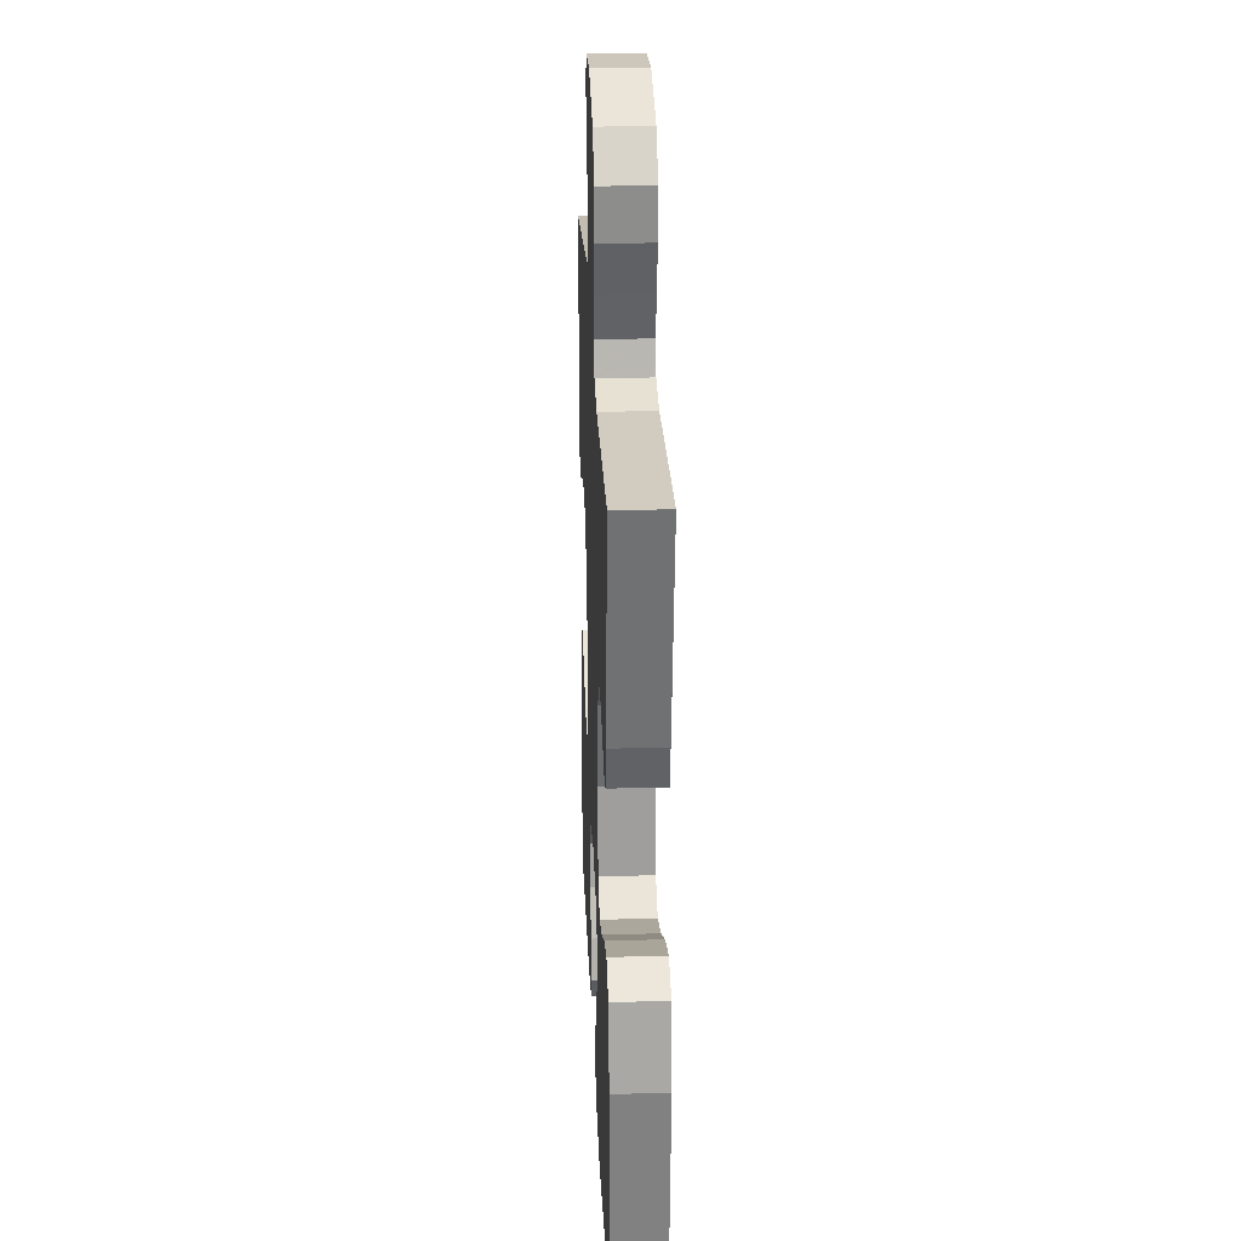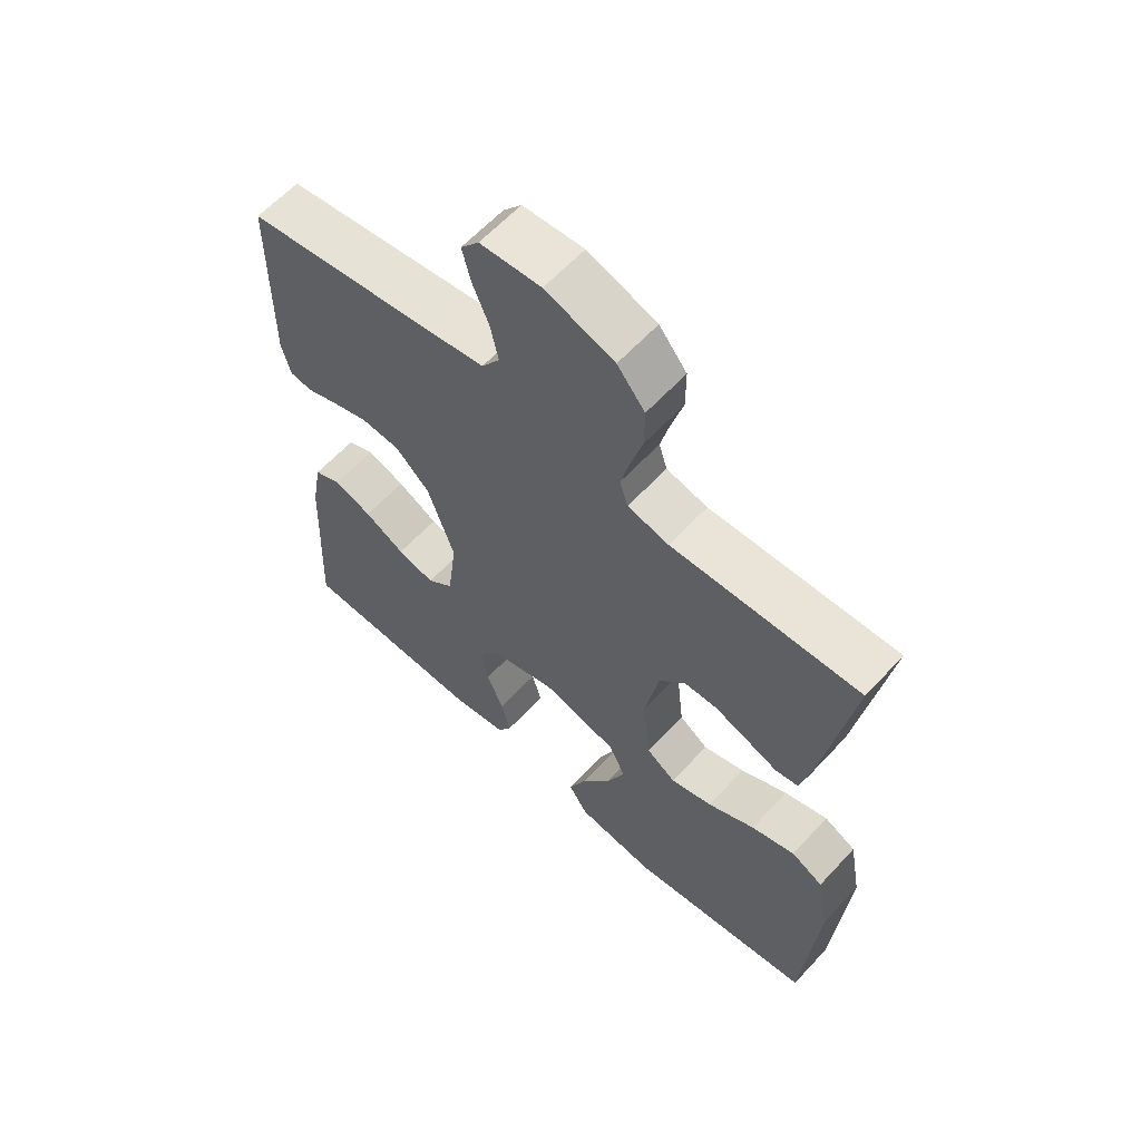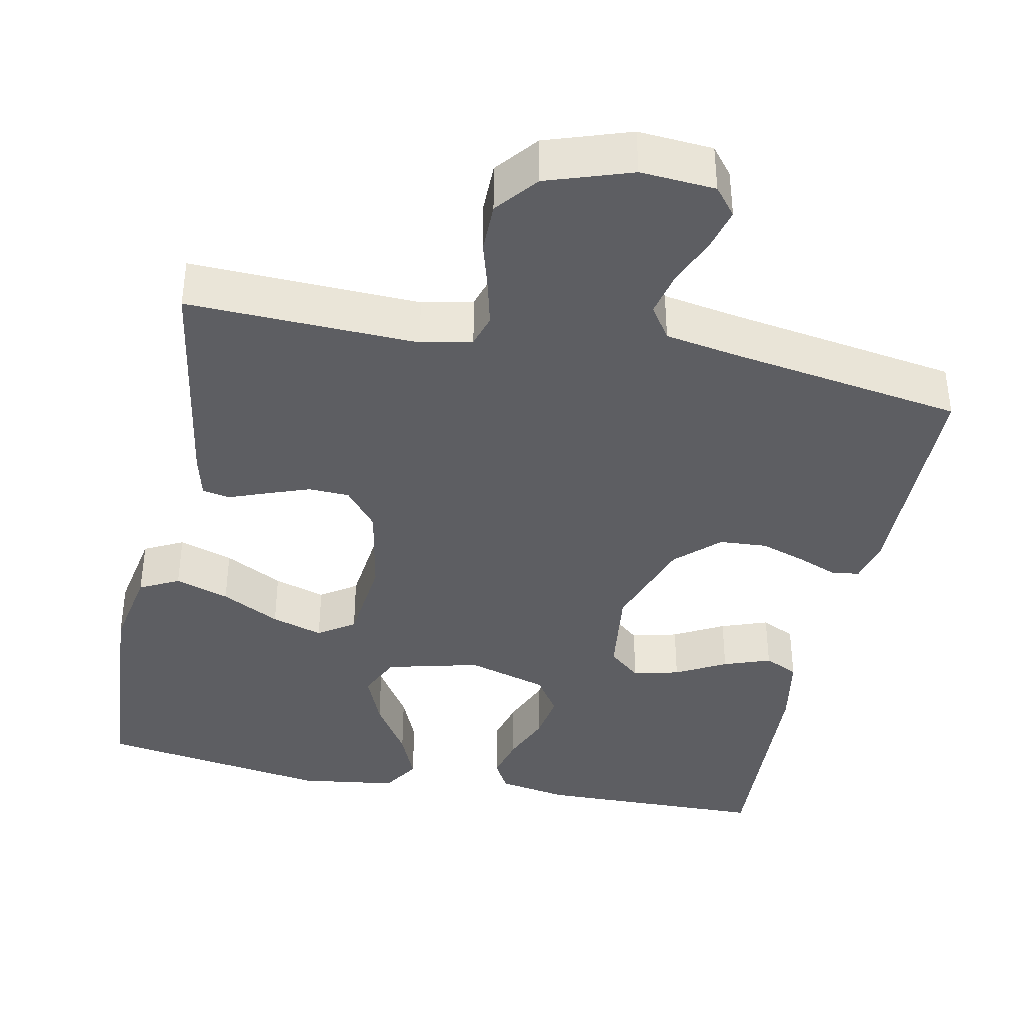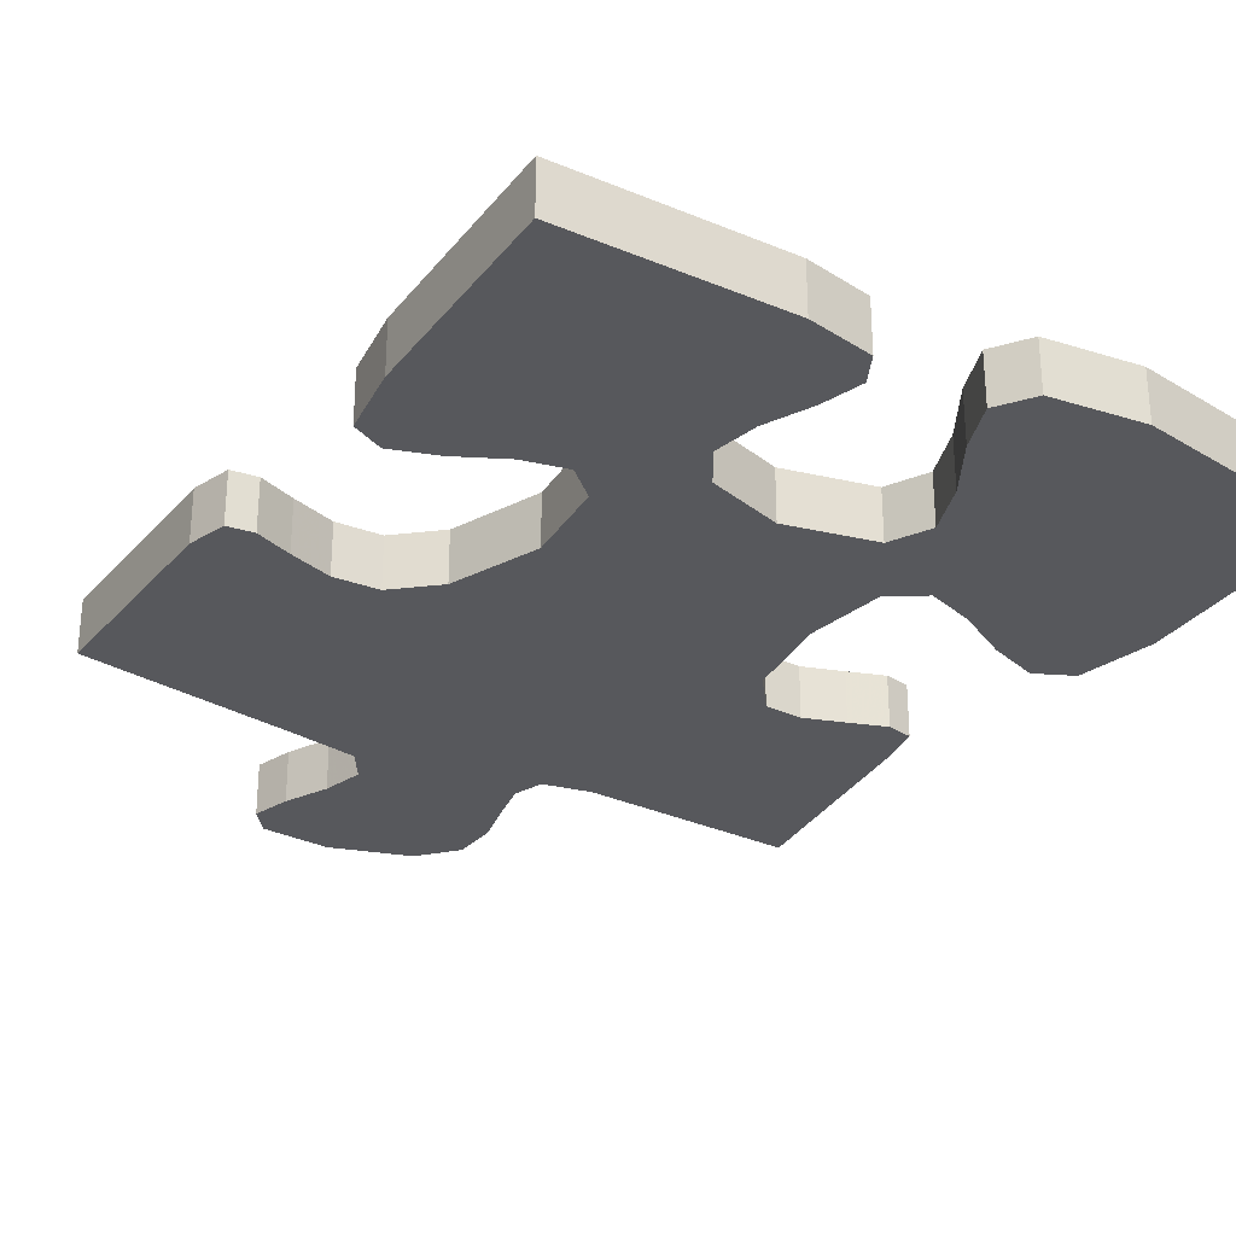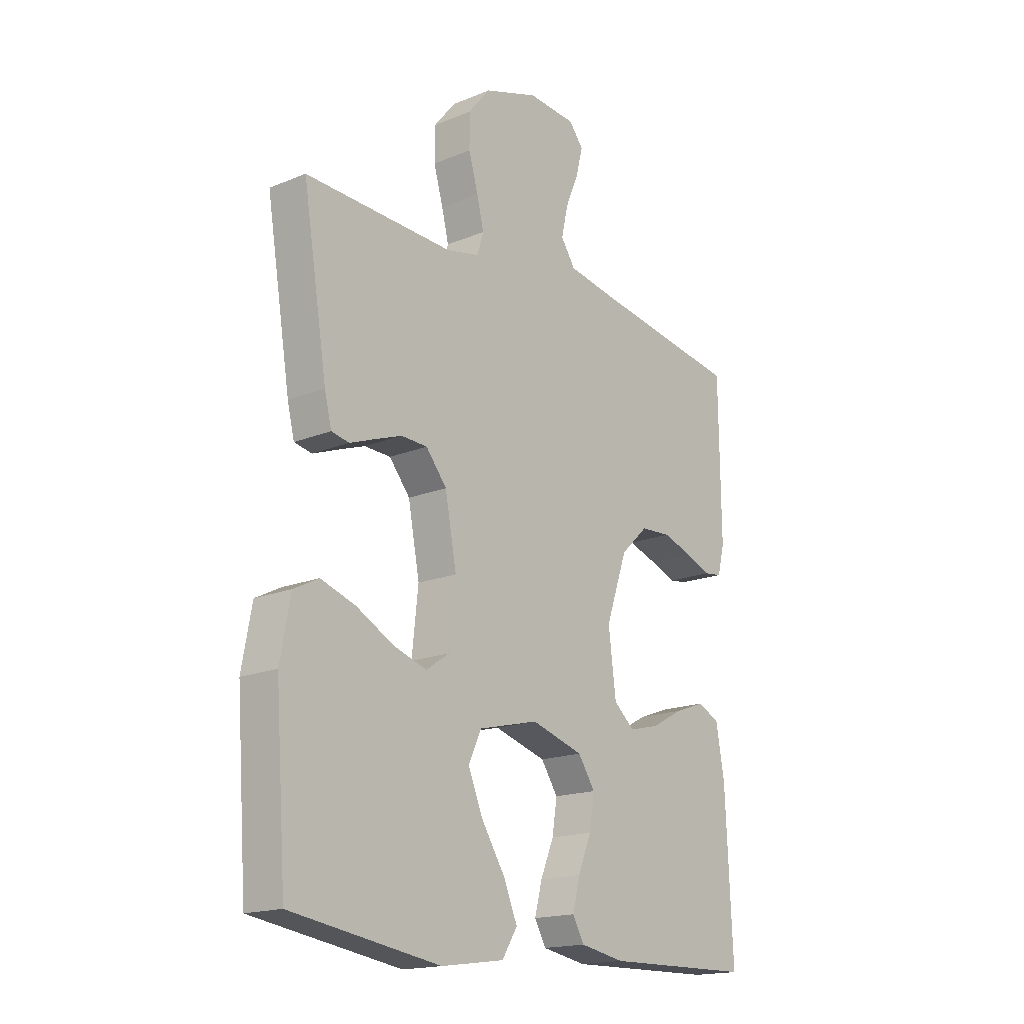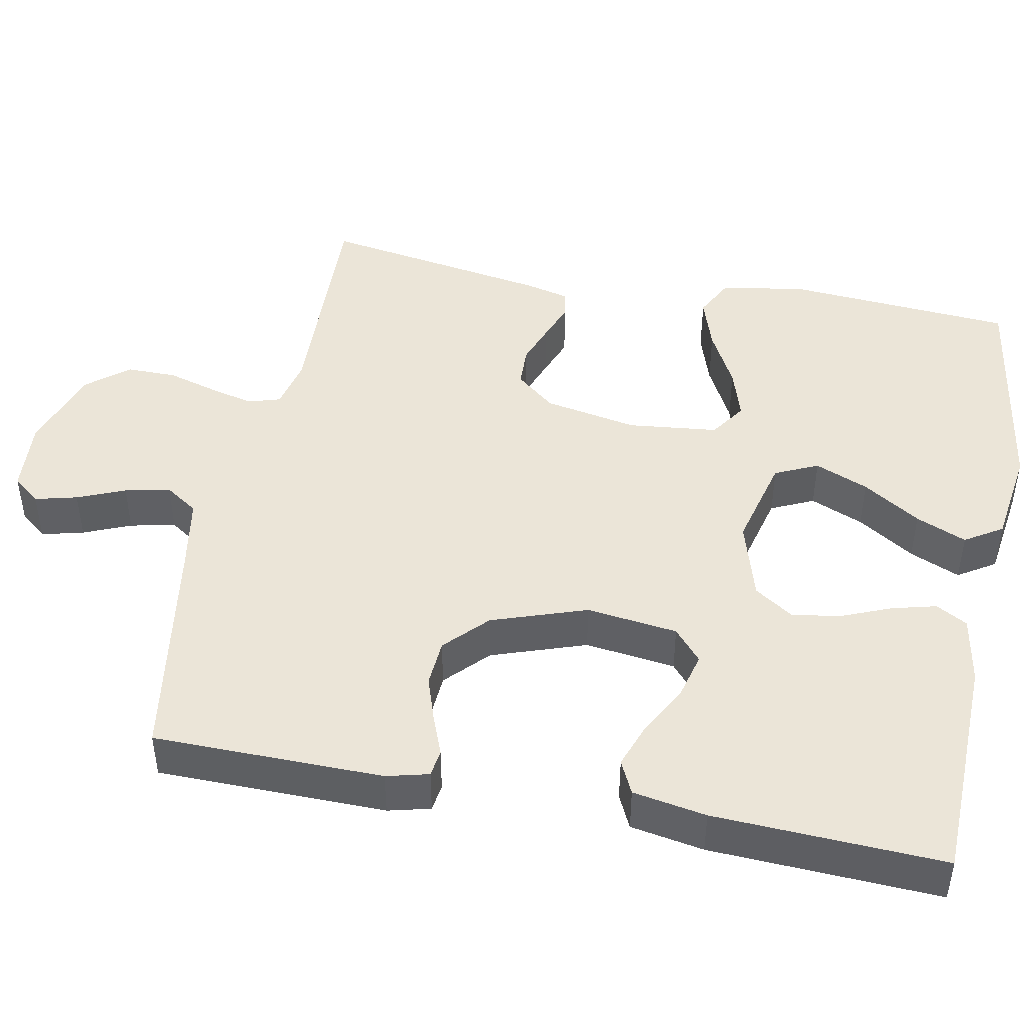
<metadata>
{"format":"obj","ext":"obj","renderer":"f3d","projection":"perspective","resolution":1024,"background":"white","views":[{"elev":25.7,"azim":-92.5,"up":"+Z"},{"elev":61.6,"azim":-137.4,"up":"+Z"},{"elev":-39.1,"azim":-11.6,"up":"+Y"},{"elev":-28.6,"azim":146.7,"up":"+Y"},{"elev":-17.4,"azim":-50.8,"up":"+Z"},{"elev":45.6,"azim":101.1,"up":"+Y"}]}
</metadata>
<code>
v 0.5 0.07 -0.5
v 0.2 0.07 -0.507
v 0.11 0.07 -0.491
v 0.087 0.07 -0.45
v 0.102 0.07 -0.392
v 0.129 0.07 -0.327
v 0.139 0.07 -0.264
v 0.105 0.07 -0.213
v 0 0.07 -0.182
v -0.121 0.07 -0.212
v -0.147 0.07 -0.268
v -0.118 0.07 -0.338
v -0.07 0.07 -0.413
v -0.042 0.07 -0.479
v -0.073 0.07 -0.528
v -0.2 0.07 -0.546
v -0.5 0.07 -0.5
v -0.522 0.07 -0.2
v -0.502 0.07 -0.091
v -0.451 0.07 -0.065
v -0.381 0.07 -0.088
v -0.305 0.07 -0.128
v -0.238 0.07 -0.149
v -0.191 0.07 -0.117
v -0.178 0.07 0
v -0.201 0.07 0.122
v -0.243 0.07 0.173
v -0.296 0.07 0.175
v -0.351 0.07 0.155
v -0.401 0.07 0.136
v -0.437 0.07 0.143
v -0.451 0.07 0.2
v -0.5 0.07 0.5
v -0.2 0.07 0.49
v -0.134 0.07 0.505
v -0.121 0.07 0.547
v -0.135 0.07 0.604
v -0.154 0.07 0.67
v -0.154 0.07 0.735
v -0.11 0.07 0.789
v 0 0.07 0.826
v 0.097 0.07 0.819
v 0.126 0.07 0.783
v 0.112 0.07 0.728
v 0.086 0.07 0.666
v 0.073 0.07 0.607
v 0.102 0.07 0.564
v 0.2 0.07 0.547
v 0.5 0.07 0.5
v 0.503 0.07 0.2
v 0.489 0.07 0.145
v 0.453 0.07 0.14
v 0.402 0.07 0.16
v 0.342 0.07 0.18
v 0.28 0.07 0.176
v 0.225 0.07 0.124
v 0.182 0.07 0
v 0.197 0.07 -0.119
v 0.239 0.07 -0.155
v 0.299 0.07 -0.14
v 0.364 0.07 -0.105
v 0.425 0.07 -0.083
v 0.469 0.07 -0.104
v 0.486 0.07 -0.2
v 0.5 0 -0.5
v 0.2 0 -0.507
v 0.11 0 -0.491
v 0.087 0 -0.45
v 0.102 0 -0.392
v 0.129 0 -0.327
v 0.139 0 -0.264
v 0.105 0 -0.213
v 0 0 -0.182
v -0.121 0 -0.212
v -0.147 0 -0.268
v -0.118 0 -0.338
v -0.07 0 -0.413
v -0.042 0 -0.479
v -0.073 0 -0.528
v -0.2 0 -0.546
v -0.5 0 -0.5
v -0.522 0 -0.2
v -0.502 0 -0.091
v -0.451 0 -0.065
v -0.381 0 -0.088
v -0.305 0 -0.128
v -0.238 0 -0.149
v -0.191 0 -0.117
v -0.178 0 0
v -0.201 0 0.122
v -0.243 0 0.173
v -0.296 0 0.175
v -0.351 0 0.155
v -0.401 0 0.136
v -0.437 0 0.143
v -0.451 0 0.2
v -0.5 0 0.5
v -0.2 0 0.49
v -0.134 0 0.505
v -0.121 0 0.547
v -0.135 0 0.604
v -0.154 0 0.67
v -0.154 0 0.735
v -0.11 0 0.789
v 0 0 0.826
v 0.097 0 0.819
v 0.126 0 0.783
v 0.112 0 0.728
v 0.086 0 0.666
v 0.073 0 0.607
v 0.102 0 0.564
v 0.2 0 0.547
v 0.5 0 0.5
v 0.503 0 0.2
v 0.489 0 0.145
v 0.453 0 0.14
v 0.402 0 0.16
v 0.342 0 0.18
v 0.28 0 0.176
v 0.225 0 0.124
v 0.182 0 0
v 0.197 0 -0.119
v 0.239 0 -0.155
v 0.299 0 -0.14
v 0.364 0 -0.105
v 0.425 0 -0.083
v 0.469 0 -0.104
v 0.486 0 -0.2
f 60 61 62 63
f 59 60 63 64
f 50 51 52 53
f 48 49 50 53
f 47 48 53 54
f 46 47 54 55
f 42 43 44 45
f 42 45 46
f 41 42 46
f 40 41 46
f 37 38 39 40
f 36 37 40 46
f 35 36 46 55
f 31 32 33 34
f 29 30 31 34
f 28 29 34 35
f 27 28 35 55
f 19 20 21 22
f 19 22 23
f 18 19 23
f 17 18 23
f 16 17 23 24
f 12 13 14 15
f 11 12 15 16
f 3 4 5 6
f 3 6 7
f 2 3 7
f 59 64 1 2
f 58 59 2 7
f 57 58 7 8
f 56 57 8 9
f 26 27 55 56
f 25 26 56 9
f 11 16 24 25
f 10 11 25
f 9 10 25
f 127 126 125 124
f 128 127 124 123
f 117 116 115 114
f 117 114 113 112
f 118 117 112 111
f 119 118 111 110
f 109 108 107 106
f 110 109 106
f 110 106 105
f 110 105 104
f 104 103 102 101
f 110 104 101 100
f 119 110 100 99
f 98 97 96 95
f 98 95 94 93
f 99 98 93 92
f 119 99 92 91
f 86 85 84 83
f 87 86 83
f 87 83 82
f 87 82 81
f 88 87 81 80
f 79 78 77 76
f 80 79 76 75
f 70 69 68 67
f 71 70 67
f 71 67 66
f 66 65 128 123
f 71 66 123 122
f 72 71 122 121
f 73 72 121 120
f 120 119 91 90
f 73 120 90 89
f 89 88 80 75
f 89 75 74
f 89 74 73
f 1 65 66 2
f 2 66 67 3
f 3 67 68 4
f 4 68 69 5
f 5 69 70 6
f 6 70 71 7
f 7 71 72 8
f 8 72 73 9
f 9 73 74 10
f 10 74 75 11
f 11 75 76 12
f 12 76 77 13
f 13 77 78 14
f 14 78 79 15
f 15 79 80 16
f 16 80 81 17
f 17 81 82 18
f 18 82 83 19
f 19 83 84 20
f 20 84 85 21
f 21 85 86 22
f 22 86 87 23
f 23 87 88 24
f 24 88 89 25
f 25 89 90 26
f 26 90 91 27
f 27 91 92 28
f 28 92 93 29
f 29 93 94 30
f 30 94 95 31
f 31 95 96 32
f 32 96 97 33
f 33 97 98 34
f 34 98 99 35
f 35 99 100 36
f 36 100 101 37
f 37 101 102 38
f 38 102 103 39
f 39 103 104 40
f 40 104 105 41
f 41 105 106 42
f 42 106 107 43
f 43 107 108 44
f 44 108 109 45
f 45 109 110 46
f 46 110 111 47
f 47 111 112 48
f 48 112 113 49
f 49 113 114 50
f 50 114 115 51
f 51 115 116 52
f 52 116 117 53
f 53 117 118 54
f 54 118 119 55
f 55 119 120 56
f 56 120 121 57
f 57 121 122 58
f 58 122 123 59
f 59 123 124 60
f 60 124 125 61
f 61 125 126 62
f 62 126 127 63
f 63 127 128 64
f 64 128 65 1

</code>
